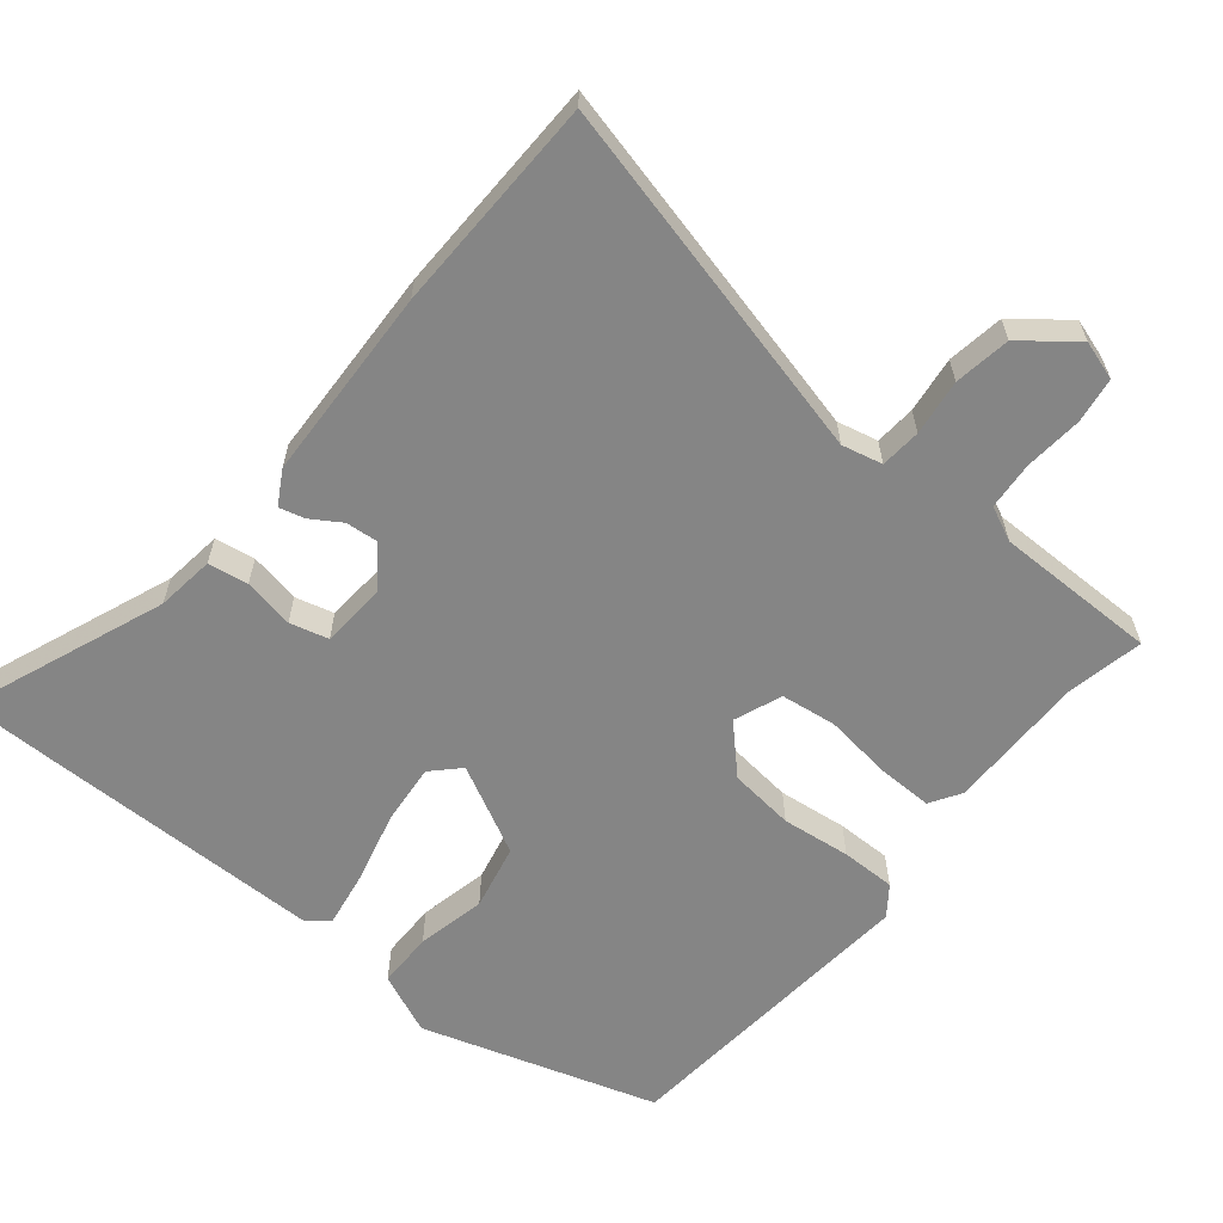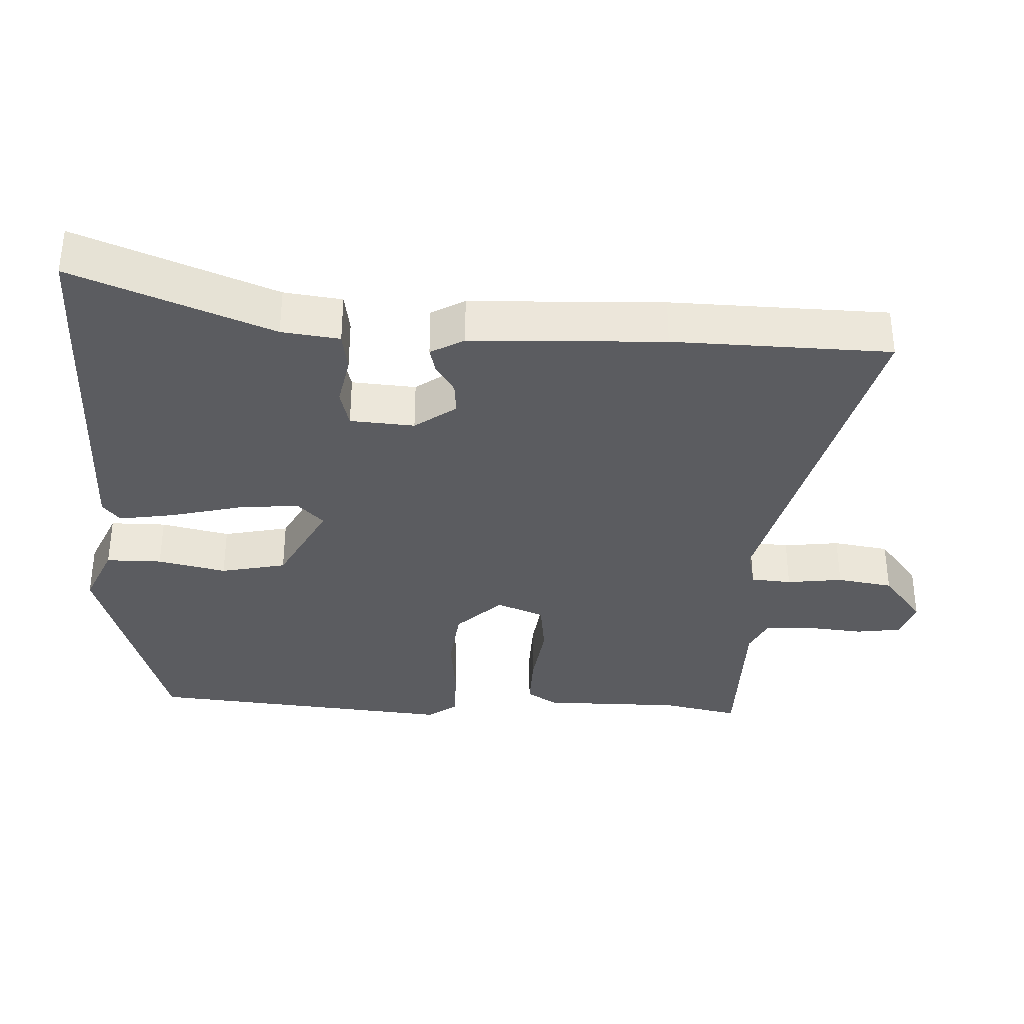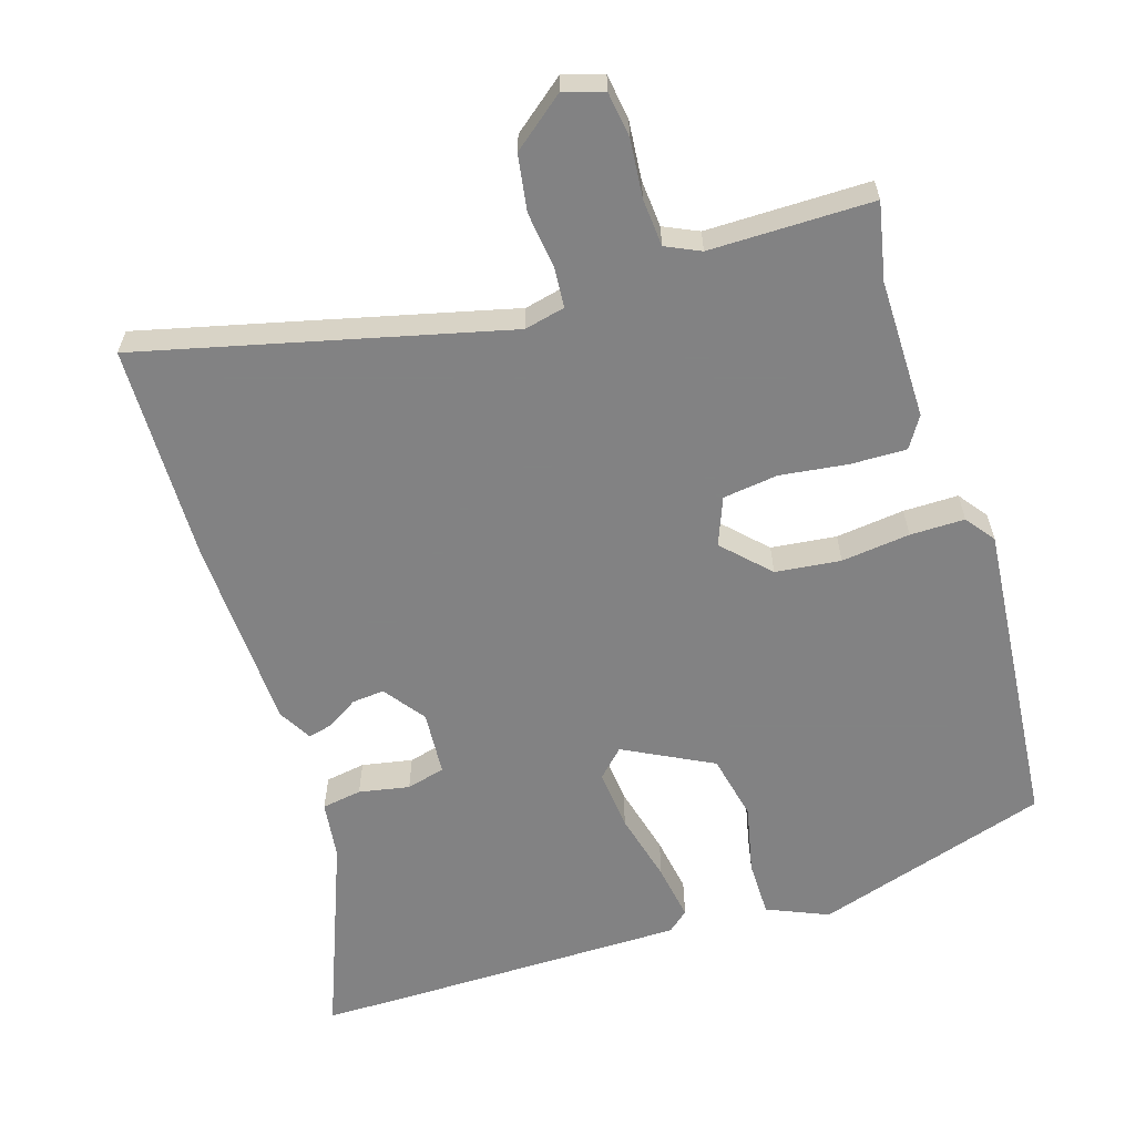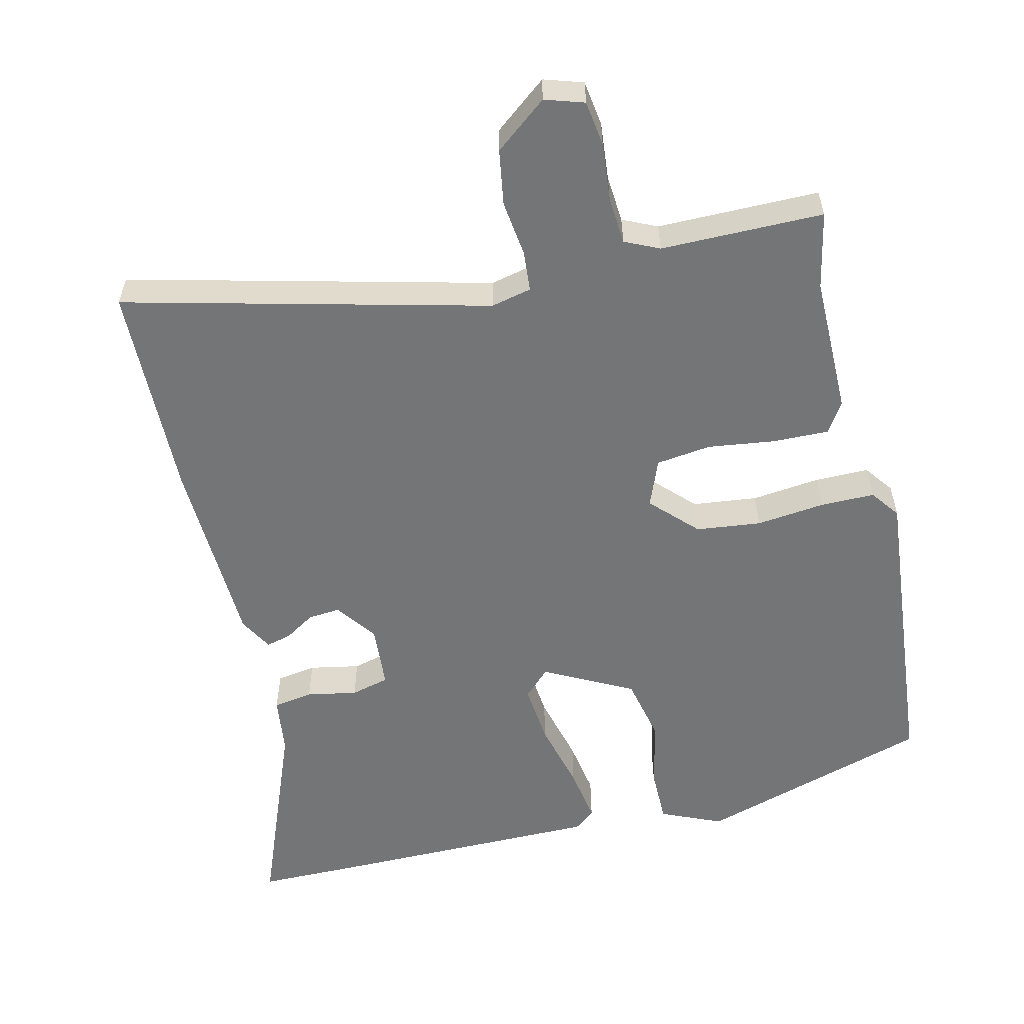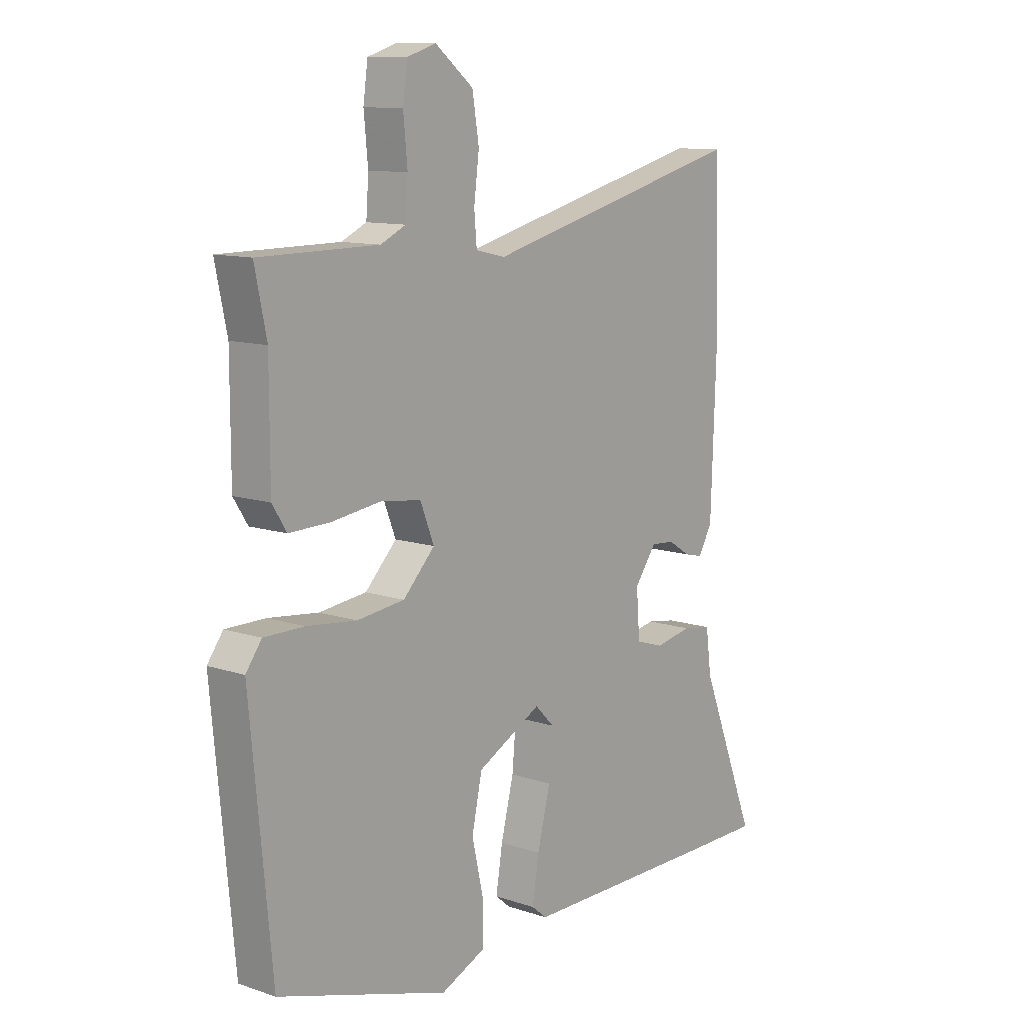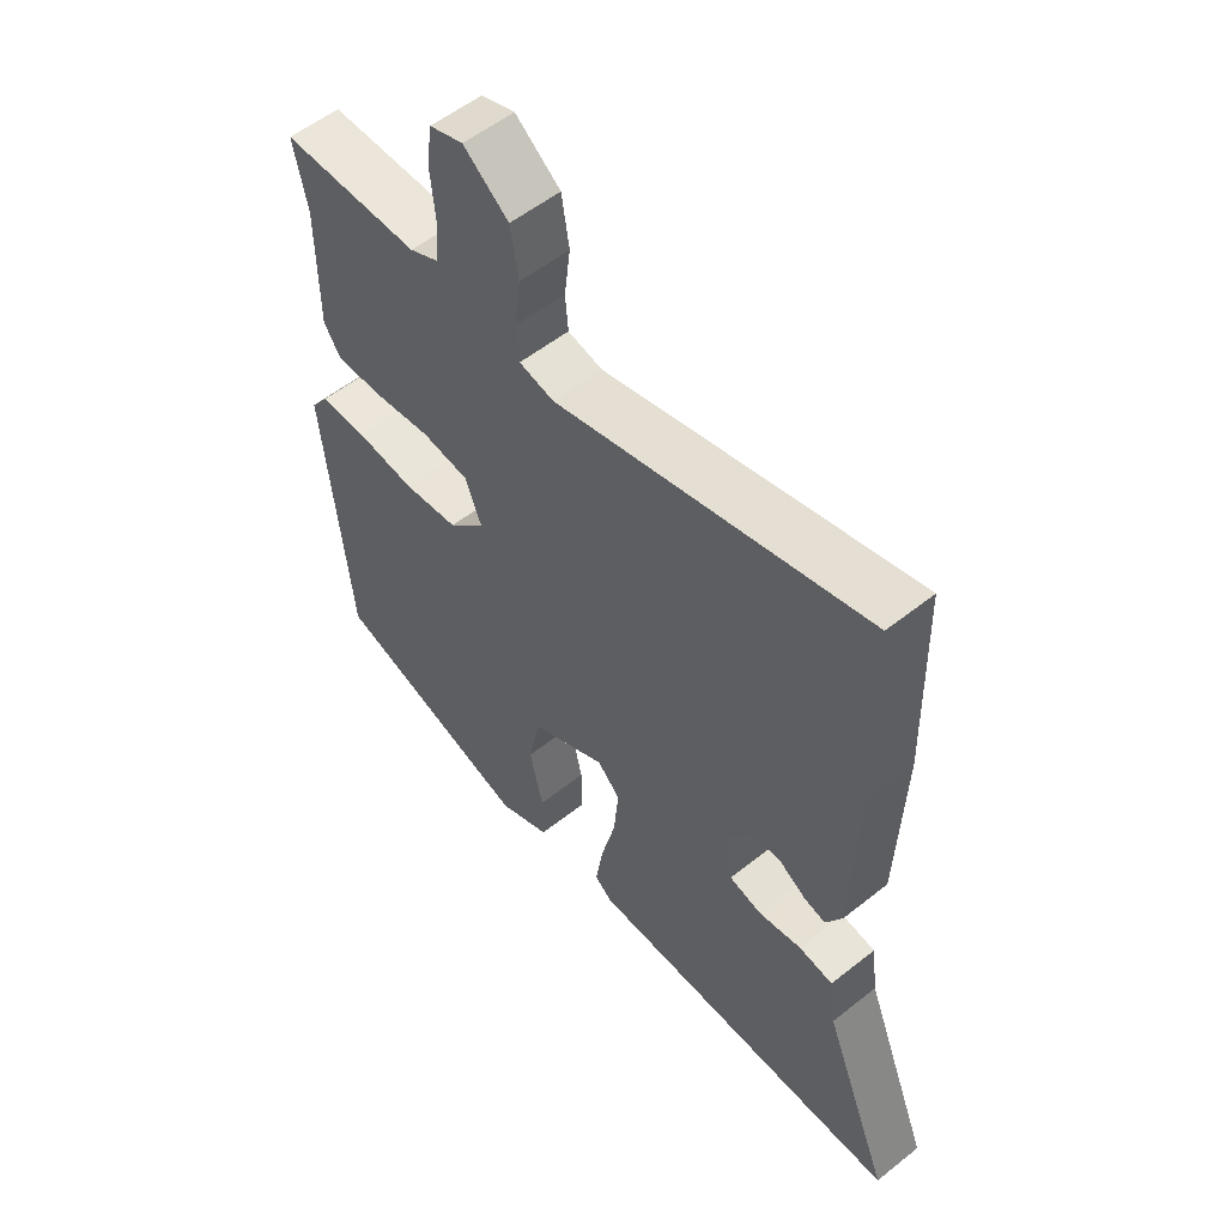
<metadata>
{"format":"obj","ext":"obj","renderer":"f3d","projection":"perspective","resolution":1024,"background":"white","views":[{"elev":-61.7,"azim":-39.0,"up":"+Y"},{"elev":-34.8,"azim":-92.6,"up":"+Y"},{"elev":-60.9,"azim":17.7,"up":"+Y"},{"elev":-56.4,"azim":13.5,"up":"+Y"},{"elev":11.2,"azim":129.2,"up":"+Z"},{"elev":55.1,"azim":-130.0,"up":"+Z"}]}
</metadata>
<code>
v 0.505 0.07 0.525
v 0.482 0.07 0.415
v 0.482 0.07 0.216
v 0.454 0.07 0.172
v 0.374 0.07 0.174
v 0.278 0.07 0.187
v 0.199 0.07 0.177
v 0.172 0.07 0.109
v 0.234 0.07 0.045
v 0.327 0.07 0.034
v 0.425 0.07 0.045
v 0.503 0.07 0.045
v 0.534 0.07 0.003
v 0.492 0.07 -0.441
v 0.157 0.07 -0.544
v 0.07 0.07 -0.506
v 0.07 0.07 -0.426
v 0.092 0.07 -0.328
v 0.072 0.07 -0.234
v -0.054 0.07 -0.168
v -0.092 0.07 -0.206
v -0.084 0.07 -0.293
v -0.059 0.07 -0.394
v -0.046 0.07 -0.475
v -0.076 0.07 -0.5
v -0.476 0.07 -0.5
v -0.614 0.07 -0.499
v -0.502 0.07 -0.216
v -0.491 0.07 -0.133
v -0.434 0.07 -0.124
v -0.362 0.07 -0.138
v -0.307 0.07 -0.124
v -0.3 0.07 -0.032
v -0.343 0.07 0.027
v -0.389 0.07 0.023
v -0.432 0.07 -0.004
v -0.468 0.07 -0.013
v -0.495 0.07 0.035
v -0.505 0.07 0.312
v -0.497 0.07 0.623
v 0.021 0.07 0.493
v 0.079 0.07 0.506
v 0.084 0.07 0.564
v 0.074 0.07 0.644
v 0.087 0.07 0.724
v 0.162 0.07 0.783
v 0.218 0.07 0.765
v 0.227 0.07 0.7
v 0.219 0.07 0.617
v 0.224 0.07 0.549
v 0.273 0.07 0.526
v 0.505 0 0.525
v 0.482 0 0.415
v 0.482 0 0.216
v 0.454 0 0.172
v 0.374 0 0.174
v 0.278 0 0.187
v 0.199 0 0.177
v 0.172 0 0.109
v 0.234 0 0.045
v 0.327 0 0.034
v 0.425 0 0.045
v 0.503 0 0.045
v 0.534 0 0.003
v 0.492 0 -0.441
v 0.157 0 -0.544
v 0.07 0 -0.506
v 0.07 0 -0.426
v 0.092 0 -0.328
v 0.072 0 -0.234
v -0.054 0 -0.168
v -0.092 0 -0.206
v -0.084 0 -0.293
v -0.059 0 -0.394
v -0.046 0 -0.475
v -0.076 0 -0.5
v -0.476 0 -0.5
v -0.614 0 -0.499
v -0.502 0 -0.216
v -0.491 0 -0.133
v -0.434 0 -0.124
v -0.362 0 -0.138
v -0.307 0 -0.124
v -0.3 0 -0.032
v -0.343 0 0.027
v -0.389 0 0.023
v -0.432 0 -0.004
v -0.468 0 -0.013
v -0.495 0 0.035
v -0.505 0 0.312
v -0.497 0 0.623
v 0.021 0 0.493
v 0.079 0 0.506
v 0.084 0 0.564
v 0.074 0 0.644
v 0.087 0 0.724
v 0.162 0 0.783
v 0.218 0 0.765
v 0.227 0 0.7
v 0.219 0 0.617
v 0.224 0 0.549
v 0.273 0 0.526
f 46 47 48 49
f 46 49 50
f 43 44 45 46
f 42 43 46 50
f 38 39 40 41
f 38 41 42
f 35 36 37 38
f 34 35 38 42
f 33 34 42 50
f 28 29 30 31
f 28 31 32
f 27 28 32
f 26 27 32
f 25 26 32
f 22 23 24 25
f 21 22 25 32
f 20 21 32 33
f 15 16 17 18
f 15 18 19
f 14 15 19
f 10 11 12 13
f 9 10 13 14
f 8 9 14 19
f 3 4 5 6
f 2 3 6 7
f 51 1 2 7
f 50 51 7 8
f 20 33 50
f 8 19 20 50
f 100 99 98 97
f 101 100 97
f 97 96 95 94
f 101 97 94 93
f 92 91 90 89
f 93 92 89
f 89 88 87 86
f 93 89 86 85
f 101 93 85 84
f 82 81 80 79
f 83 82 79
f 83 79 78
f 83 78 77
f 83 77 76
f 76 75 74 73
f 83 76 73 72
f 84 83 72 71
f 69 68 67 66
f 70 69 66
f 70 66 65
f 64 63 62 61
f 65 64 61 60
f 70 65 60 59
f 57 56 55 54
f 58 57 54 53
f 58 53 52 102
f 59 58 102 101
f 101 84 71
f 101 71 70 59
f 1 52 53 2
f 2 53 54 3
f 3 54 55 4
f 4 55 56 5
f 5 56 57 6
f 6 57 58 7
f 7 58 59 8
f 8 59 60 9
f 9 60 61 10
f 10 61 62 11
f 11 62 63 12
f 12 63 64 13
f 13 64 65 14
f 14 65 66 15
f 15 66 67 16
f 16 67 68 17
f 17 68 69 18
f 18 69 70 19
f 19 70 71 20
f 20 71 72 21
f 21 72 73 22
f 22 73 74 23
f 23 74 75 24
f 24 75 76 25
f 25 76 77 26
f 26 77 78 27
f 27 78 79 28
f 28 79 80 29
f 29 80 81 30
f 30 81 82 31
f 31 82 83 32
f 32 83 84 33
f 33 84 85 34
f 34 85 86 35
f 35 86 87 36
f 36 87 88 37
f 37 88 89 38
f 38 89 90 39
f 39 90 91 40
f 40 91 92 41
f 41 92 93 42
f 42 93 94 43
f 43 94 95 44
f 44 95 96 45
f 45 96 97 46
f 46 97 98 47
f 47 98 99 48
f 48 99 100 49
f 49 100 101 50
f 50 101 102 51
f 51 102 52 1

</code>
